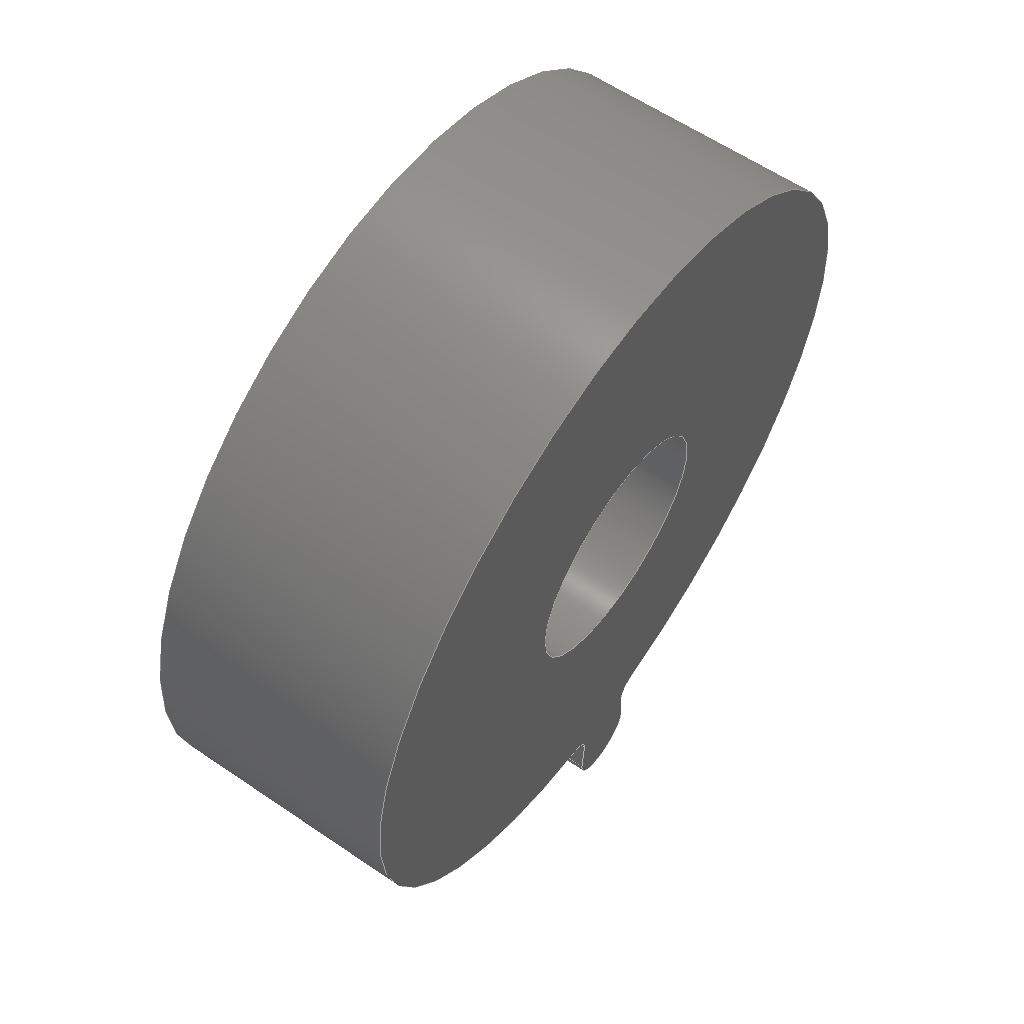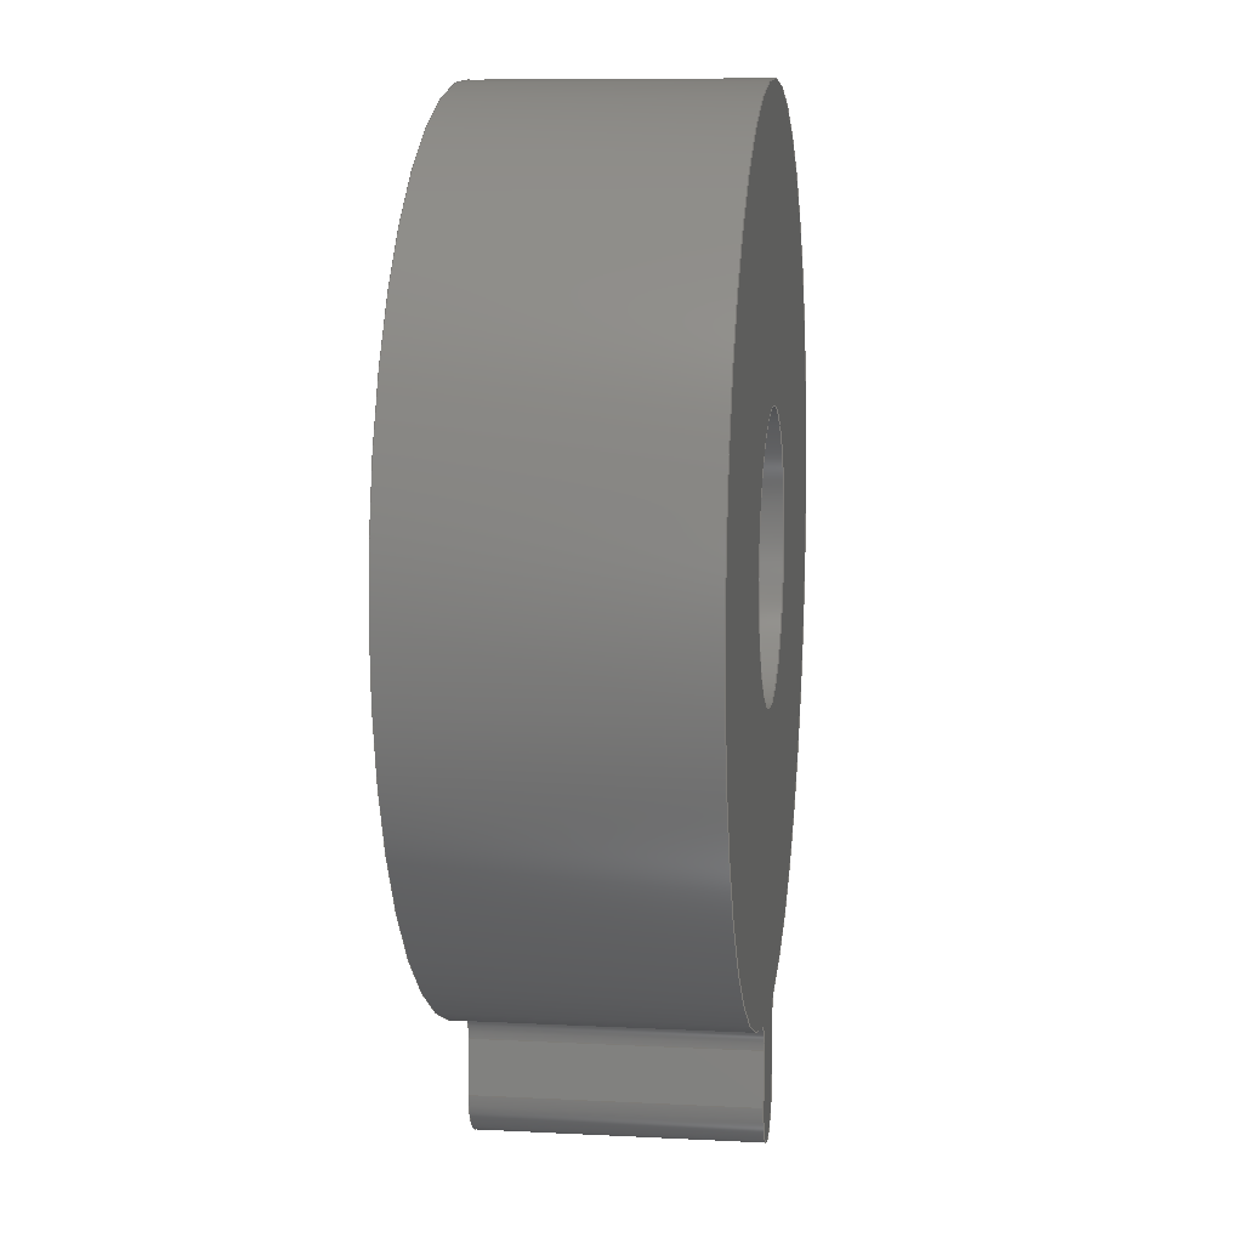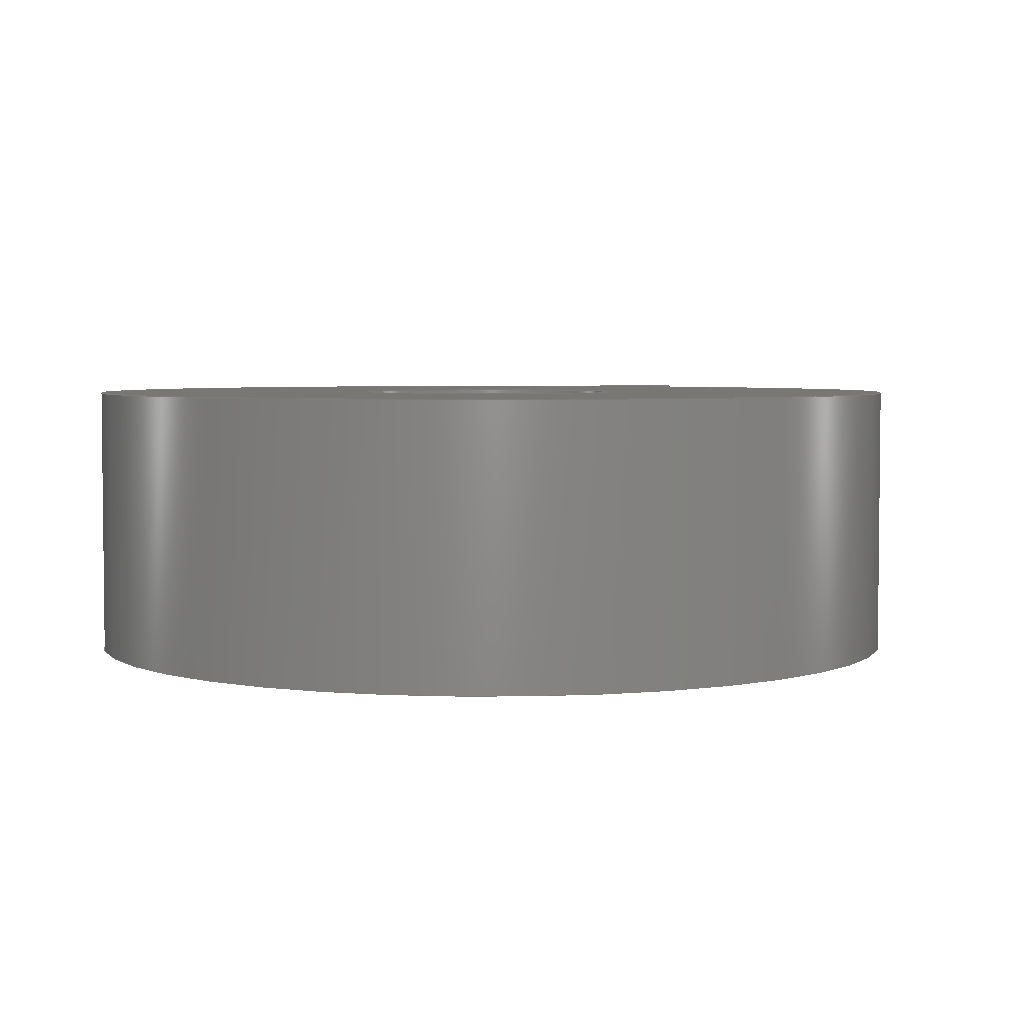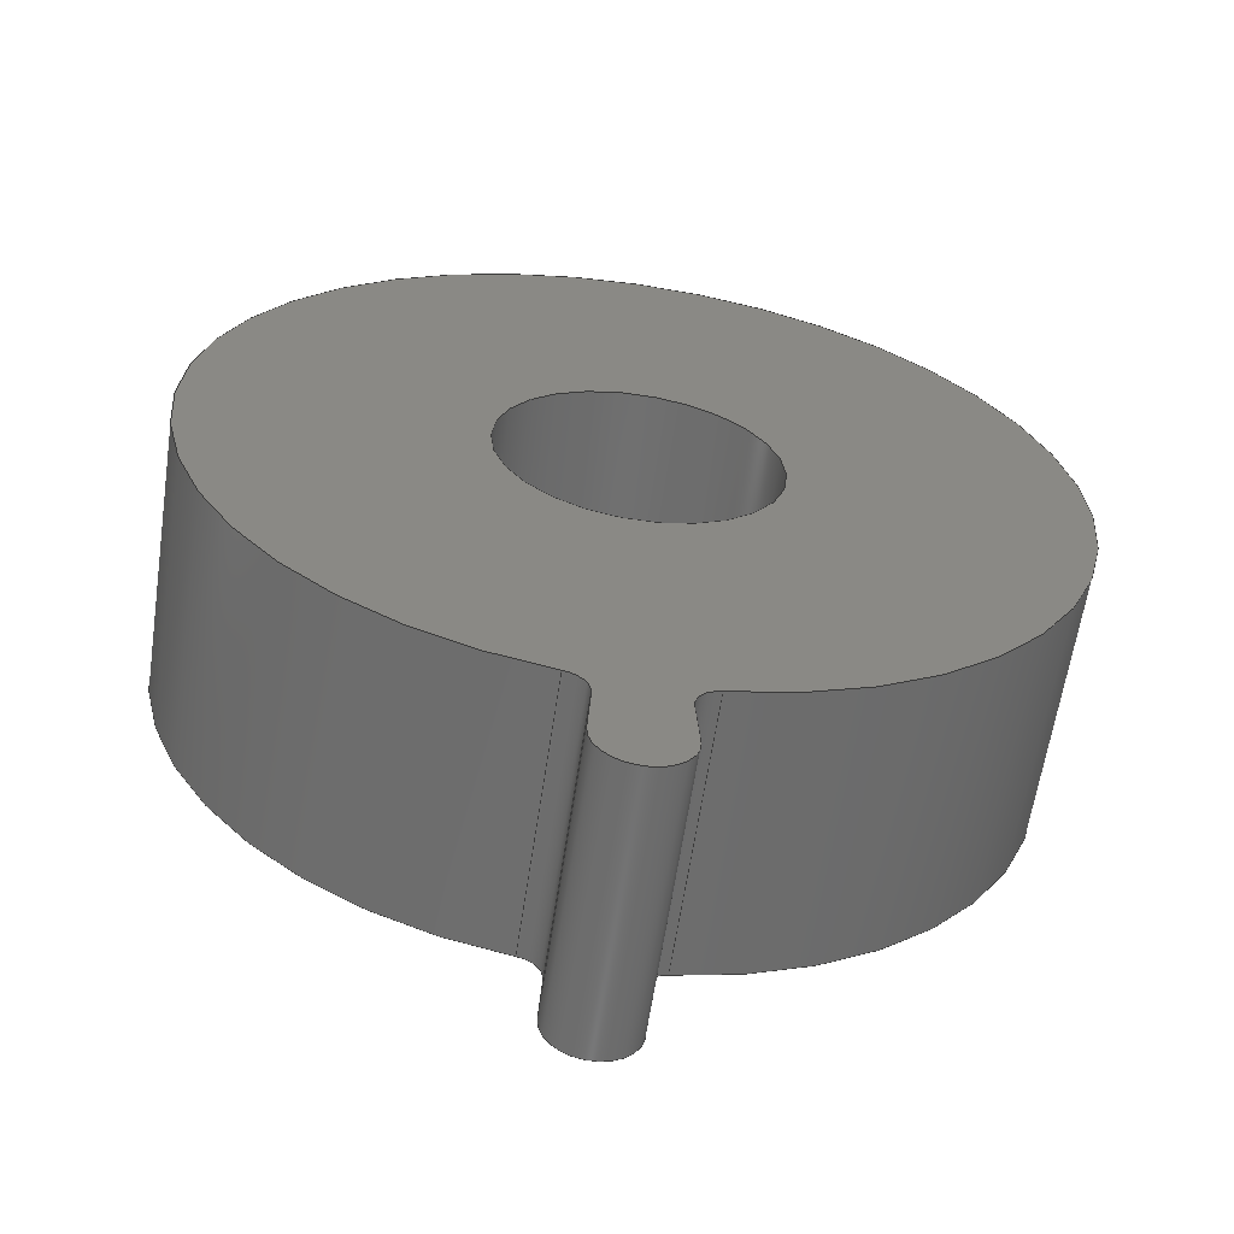
<metadata>
{"format":"step","ext":"step","renderer":"f3d","projection":"perspective","resolution":1024,"background":"white","views":[{"elev":60.3,"azim":-55.1,"up":"+Z"},{"elev":8.9,"azim":-82.2,"up":"+Z"},{"elev":4.0,"azim":21.6,"up":"+Y"},{"elev":-61.8,"azim":-8.5,"up":"+Z"}]}
</metadata>
<code>
ISO-10303-21;
DATA;
#1=MECHANICAL_DESIGN_GEOMETRIC_PRESENTATION_REPRESENTATION('',(#4),#287);
#2=SHAPE_REPRESENTATION_RELATIONSHIP('SRR','None',#294,#3);
#3=ADVANCED_BREP_SHAPE_REPRESENTATION('',(#5),#286);
#4=STYLED_ITEM('',(#304),#5);
#5=MANIFOLD_SOLID_BREP('Body1',#155);
#6=FACE_BOUND('',#29,.T.);
#7=FACE_BOUND('',#31,.T.);
#8=PLANE('',#181);
#9=PLANE('',#185);
#10=PLANE('',#186);
#11=PLANE('',#187);
#12=FACE_OUTER_BOUND('',#21,.T.);
#13=FACE_OUTER_BOUND('',#22,.T.);
#14=FACE_OUTER_BOUND('',#23,.T.);
#15=FACE_OUTER_BOUND('',#24,.T.);
#16=FACE_OUTER_BOUND('',#25,.T.);
#17=FACE_OUTER_BOUND('',#26,.T.);
#18=FACE_OUTER_BOUND('',#27,.T.);
#19=FACE_OUTER_BOUND('',#28,.T.);
#20=FACE_OUTER_BOUND('',#30,.T.);
#21=EDGE_LOOP('',(#99,#100,#101,#102));
#22=EDGE_LOOP('',(#103,#104,#105,#106));
#23=EDGE_LOOP('',(#107,#108,#109,#110));
#24=EDGE_LOOP('',(#111,#112,#113,#114));
#25=EDGE_LOOP('',(#115,#116,#117,#118));
#26=EDGE_LOOP('',(#119,#120,#121,#122));
#27=EDGE_LOOP('',(#123,#124,#125,#126));
#28=EDGE_LOOP('',(#127,#128,#129,#130,#131,#132));
#29=EDGE_LOOP('',(#133));
#30=EDGE_LOOP('',(#134,#135,#136,#137,#138,#139));
#31=EDGE_LOOP('',(#140));
#32=LINE('',#244,#43);
#33=LINE('',#251,#44);
#34=LINE('',#254,#45);
#35=LINE('',#260,#46);
#36=LINE('',#266,#47);
#37=LINE('',#269,#48);
#38=LINE('',#271,#49);
#39=LINE('',#272,#50);
#40=LINE('',#278,#51);
#41=LINE('',#280,#52);
#42=LINE('',#281,#53);
#43=VECTOR('',#194,5);
#44=VECTOR('',#201,10);
#45=VECTOR('',#204,10);
#46=VECTOR('',#211,10);
#47=VECTOR('',#218,10);
#48=VECTOR('',#221,10);
#49=VECTOR('',#222,10);
#50=VECTOR('',#223,10);
#51=VECTOR('',#230,10);
#52=VECTOR('',#233,10);
#53=VECTOR('',#234,10);
#54=CIRCLE('',#170,5);
#55=CIRCLE('',#171,5);
#56=CIRCLE('',#173,1);
#57=CIRCLE('',#174,1);
#58=CIRCLE('',#176,15.5);
#59=CIRCLE('',#177,15.5);
#60=CIRCLE('',#179,1);
#61=CIRCLE('',#180,1);
#62=CIRCLE('',#183,1.6);
#63=CIRCLE('',#184,1.6);
#64=VERTEX_POINT('',#241);
#65=VERTEX_POINT('',#243);
#66=VERTEX_POINT('',#247);
#67=VERTEX_POINT('',#248);
#68=VERTEX_POINT('',#250);
#69=VERTEX_POINT('',#252);
#70=VERTEX_POINT('',#256);
#71=VERTEX_POINT('',#258);
#72=VERTEX_POINT('',#262);
#73=VERTEX_POINT('',#264);
#74=VERTEX_POINT('',#268);
#75=VERTEX_POINT('',#270);
#76=VERTEX_POINT('',#274);
#77=VERTEX_POINT('',#276);
#78=EDGE_CURVE('',#64,#64,#54,.T.);
#79=EDGE_CURVE('',#64,#65,#32,.T.);
#80=EDGE_CURVE('',#65,#65,#55,.T.);
#81=EDGE_CURVE('',#66,#67,#56,.T.);
#82=EDGE_CURVE('',#66,#68,#33,.T.);
#83=EDGE_CURVE('',#69,#68,#57,.T.);
#84=EDGE_CURVE('',#67,#69,#34,.T.);
#85=EDGE_CURVE('',#70,#67,#58,.T.);
#86=EDGE_CURVE('',#71,#69,#59,.T.);
#87=EDGE_CURVE('',#70,#71,#35,.T.);
#88=EDGE_CURVE('',#70,#72,#60,.T.);
#89=EDGE_CURVE('',#73,#71,#61,.T.);
#90=EDGE_CURVE('',#72,#73,#36,.T.);
#91=EDGE_CURVE('',#72,#74,#37,.T.);
#92=EDGE_CURVE('',#75,#73,#38,.T.);
#93=EDGE_CURVE('',#74,#75,#39,.T.);
#94=EDGE_CURVE('',#76,#74,#62,.T.);
#95=EDGE_CURVE('',#77,#75,#63,.T.);
#96=EDGE_CURVE('',#76,#77,#40,.T.);
#97=EDGE_CURVE('',#66,#76,#41,.T.);
#98=EDGE_CURVE('',#68,#77,#42,.T.);
#99=ORIENTED_EDGE('',*,*,#78,.F.);
#100=ORIENTED_EDGE('',*,*,#79,.T.);
#101=ORIENTED_EDGE('',*,*,#80,.T.);
#102=ORIENTED_EDGE('',*,*,#79,.F.);
#103=ORIENTED_EDGE('',*,*,#81,.F.);
#104=ORIENTED_EDGE('',*,*,#82,.T.);
#105=ORIENTED_EDGE('',*,*,#83,.F.);
#106=ORIENTED_EDGE('',*,*,#84,.F.);
#107=ORIENTED_EDGE('',*,*,#85,.T.);
#108=ORIENTED_EDGE('',*,*,#84,.T.);
#109=ORIENTED_EDGE('',*,*,#86,.F.);
#110=ORIENTED_EDGE('',*,*,#87,.F.);
#111=ORIENTED_EDGE('',*,*,#88,.F.);
#112=ORIENTED_EDGE('',*,*,#87,.T.);
#113=ORIENTED_EDGE('',*,*,#89,.F.);
#114=ORIENTED_EDGE('',*,*,#90,.F.);
#115=ORIENTED_EDGE('',*,*,#91,.F.);
#116=ORIENTED_EDGE('',*,*,#90,.T.);
#117=ORIENTED_EDGE('',*,*,#92,.F.);
#118=ORIENTED_EDGE('',*,*,#93,.F.);
#119=ORIENTED_EDGE('',*,*,#94,.T.);
#120=ORIENTED_EDGE('',*,*,#93,.T.);
#121=ORIENTED_EDGE('',*,*,#95,.F.);
#122=ORIENTED_EDGE('',*,*,#96,.F.);
#123=ORIENTED_EDGE('',*,*,#97,.T.);
#124=ORIENTED_EDGE('',*,*,#96,.T.);
#125=ORIENTED_EDGE('',*,*,#98,.F.);
#126=ORIENTED_EDGE('',*,*,#82,.F.);
#127=ORIENTED_EDGE('',*,*,#98,.T.);
#128=ORIENTED_EDGE('',*,*,#95,.T.);
#129=ORIENTED_EDGE('',*,*,#92,.T.);
#130=ORIENTED_EDGE('',*,*,#89,.T.);
#131=ORIENTED_EDGE('',*,*,#86,.T.);
#132=ORIENTED_EDGE('',*,*,#83,.T.);
#133=ORIENTED_EDGE('',*,*,#78,.T.);
#134=ORIENTED_EDGE('',*,*,#97,.F.);
#135=ORIENTED_EDGE('',*,*,#81,.T.);
#136=ORIENTED_EDGE('',*,*,#85,.F.);
#137=ORIENTED_EDGE('',*,*,#88,.T.);
#138=ORIENTED_EDGE('',*,*,#91,.T.);
#139=ORIENTED_EDGE('',*,*,#94,.F.);
#140=ORIENTED_EDGE('',*,*,#80,.F.);
#141=CYLINDRICAL_SURFACE('',#169,5);
#142=CYLINDRICAL_SURFACE('',#172,1);
#143=CYLINDRICAL_SURFACE('',#175,15.5);
#144=CYLINDRICAL_SURFACE('',#178,1);
#145=CYLINDRICAL_SURFACE('',#182,1.6);
#146=ADVANCED_FACE('',(#12),#141,.F.);
#147=ADVANCED_FACE('',(#13),#142,.F.);
#148=ADVANCED_FACE('',(#14),#143,.T.);
#149=ADVANCED_FACE('',(#15),#144,.F.);
#150=ADVANCED_FACE('',(#16),#8,.T.);
#151=ADVANCED_FACE('',(#17),#145,.T.);
#152=ADVANCED_FACE('',(#18),#9,.T.);
#153=ADVANCED_FACE('',(#19,#6),#10,.T.);
#154=ADVANCED_FACE('',(#20,#7),#11,.F.);
#155=CLOSED_SHELL('',(#146,#147,#148,#149,#150,#151,#152,#153,#154));
#156=DERIVED_UNIT_ELEMENT(#158,1);
#157=DERIVED_UNIT_ELEMENT(#289,3);
#158=(
MASS_UNIT()
NAMED_UNIT(*)
SI_UNIT(.KILO.,.GRAM.)
);
#159=DERIVED_UNIT((#156,#157));
#160=MEASURE_REPRESENTATION_ITEM('density measure',
POSITIVE_RATIO_MEASURE(7850),#159);
#161=PROPERTY_DEFINITION_REPRESENTATION(#166,#163);
#162=PROPERTY_DEFINITION_REPRESENTATION(#167,#164);
#163=REPRESENTATION('material name',(#165),#286);
#164=REPRESENTATION('density',(#160),#286);
#165=DESCRIPTIVE_REPRESENTATION_ITEM('Steel','Steel');
#166=PROPERTY_DEFINITION('material property','material name',#296);
#167=PROPERTY_DEFINITION('material property','density of part',#296);
#168=AXIS2_PLACEMENT_3D('placement',#239,#188,#189);
#169=AXIS2_PLACEMENT_3D('',#240,#190,#191);
#170=AXIS2_PLACEMENT_3D('',#242,#192,#193);
#171=AXIS2_PLACEMENT_3D('',#245,#195,#196);
#172=AXIS2_PLACEMENT_3D('',#246,#197,#198);
#173=AXIS2_PLACEMENT_3D('',#249,#199,#200);
#174=AXIS2_PLACEMENT_3D('',#253,#202,#203);
#175=AXIS2_PLACEMENT_3D('',#255,#205,#206);
#176=AXIS2_PLACEMENT_3D('',#257,#207,#208);
#177=AXIS2_PLACEMENT_3D('',#259,#209,#210);
#178=AXIS2_PLACEMENT_3D('',#261,#212,#213);
#179=AXIS2_PLACEMENT_3D('',#263,#214,#215);
#180=AXIS2_PLACEMENT_3D('',#265,#216,#217);
#181=AXIS2_PLACEMENT_3D('',#267,#219,#220);
#182=AXIS2_PLACEMENT_3D('',#273,#224,#225);
#183=AXIS2_PLACEMENT_3D('',#275,#226,#227);
#184=AXIS2_PLACEMENT_3D('',#277,#228,#229);
#185=AXIS2_PLACEMENT_3D('',#279,#231,#232);
#186=AXIS2_PLACEMENT_3D('',#282,#235,#236);
#187=AXIS2_PLACEMENT_3D('',#283,#237,#238);
#188=DIRECTION('axis',(0,0,1));
#189=DIRECTION('refdir',(1,0,0));
#190=DIRECTION('center_axis',(0,1,0));
#191=DIRECTION('ref_axis',(1,0,0));
#192=DIRECTION('center_axis',(0,-1,0));
#193=DIRECTION('ref_axis',(1,0,0));
#194=DIRECTION('',(0,-1,0));
#195=DIRECTION('center_axis',(0,-1,0));
#196=DIRECTION('ref_axis',(1,0,0));
#197=DIRECTION('center_axis',(0,1,0));
#198=DIRECTION('ref_axis',(-0.9977,0,-0.06796));
#199=DIRECTION('center_axis',(0,1,0));
#200=DIRECTION('ref_axis',(-0.9977,0,-0.06796));
#201=DIRECTION('',(0,1,0));
#202=DIRECTION('center_axis',(0,-1,0));
#203=DIRECTION('ref_axis',(-0.9977,0,-0.06796));
#204=DIRECTION('',(0,1,0));
#205=DIRECTION('center_axis',(0,1,0));
#206=DIRECTION('ref_axis',(0.0005501,0,1));
#207=DIRECTION('center_axis',(0,1,0));
#208=DIRECTION('ref_axis',(-0.1504,0,-0.9886));
#209=DIRECTION('center_axis',(0,1,0));
#210=DIRECTION('ref_axis',(-0.1504,0,-0.9886));
#211=DIRECTION('',(0,1,0));
#212=DIRECTION('center_axis',(0,1,0));
#213=DIRECTION('ref_axis',(0.1504,0,0.9886));
#214=DIRECTION('center_axis',(0,1,0));
#215=DIRECTION('ref_axis',(0.1504,0,0.9886));
#216=DIRECTION('center_axis',(0,-1,0));
#217=DIRECTION('ref_axis',(0.1504,0,0.9886));
#218=DIRECTION('',(0,1,0));
#219=DIRECTION('center_axis',(-0.9983,0,0.05874));
#220=DIRECTION('ref_axis',(0.05874,0,0.9983));
#221=DIRECTION('',(-0.05874,0,-0.9983));
#222=DIRECTION('',(0.05874,0,0.9983));
#223=DIRECTION('',(0,1,0));
#224=DIRECTION('center_axis',(0,1,0));
#225=DIRECTION('ref_axis',(5.757e-15,0,-1));
#226=DIRECTION('center_axis',(0,1,0));
#227=DIRECTION('ref_axis',(0.9991,0,0.04348));
#228=DIRECTION('center_axis',(0,1,0));
#229=DIRECTION('ref_axis',(0.9991,0,0.04348));
#230=DIRECTION('',(0,1,0));
#231=DIRECTION('center_axis',(0.9977,0,0.06796));
#232=DIRECTION('ref_axis',(0.06796,0,-0.9977));
#233=DIRECTION('',(0.06796,0,-0.9977));
#234=DIRECTION('',(0.06796,0,-0.9977));
#235=DIRECTION('center_axis',(0,1,0));
#236=DIRECTION('ref_axis',(1,0,0));
#237=DIRECTION('center_axis',(0,1,0));
#238=DIRECTION('ref_axis',(1,0,0));
#239=CARTESIAN_POINT('',(0,0,0));
#240=CARTESIAN_POINT('Origin',(0,0,0));
#241=CARTESIAN_POINT('',(-5,10,6.123e-16));
#242=CARTESIAN_POINT('Origin',(0,10,0));
#243=CARTESIAN_POINT('',(-5,0,6.123e-16));
#244=CARTESIAN_POINT('',(-5,0,6.123e-16));
#245=CARTESIAN_POINT('Origin',(0,0,0));
#246=CARTESIAN_POINT('Origin',(2.464,0,-16.32));
#247=CARTESIAN_POINT('',(1.466,0,-16.38));
#248=CARTESIAN_POINT('',(2.314,0,-15.33));
#249=CARTESIAN_POINT('Origin',(2.464,0,-16.32));
#250=CARTESIAN_POINT('',(1.466,10,-16.38));
#251=CARTESIAN_POINT('',(1.466,0,-16.38));
#252=CARTESIAN_POINT('',(2.314,10,-15.33));
#253=CARTESIAN_POINT('Origin',(2.464,10,-16.32));
#254=CARTESIAN_POINT('',(2.314,0,-15.33));
#255=CARTESIAN_POINT('Origin',(-3.331e-15,0,-2.22e-15));
#256=CARTESIAN_POINT('',(-2.331,0,-15.32));
#257=CARTESIAN_POINT('Origin',(-3.331e-15,0,-2.22e-15));
#258=CARTESIAN_POINT('',(-2.331,10,-15.32));
#259=CARTESIAN_POINT('Origin',(-3.331e-15,10,-2.22e-15));
#260=CARTESIAN_POINT('',(-2.331,0,-15.32));
#261=CARTESIAN_POINT('Origin',(-2.481,0,-16.31));
#262=CARTESIAN_POINT('',(-1.483,0,-16.37));
#263=CARTESIAN_POINT('Origin',(-2.481,0,-16.31));
#264=CARTESIAN_POINT('',(-1.483,10,-16.37));
#265=CARTESIAN_POINT('Origin',(-2.481,10,-16.31));
#266=CARTESIAN_POINT('',(-1.483,0,-16.37));
#267=CARTESIAN_POINT('Origin',(-1.598,0,-18.33));
#268=CARTESIAN_POINT('',(-1.598,0,-18.33));
#269=CARTESIAN_POINT('',(-1.483,0,-16.37));
#270=CARTESIAN_POINT('',(-1.598,10,-18.33));
#271=CARTESIAN_POINT('',(-1.483,10,-16.37));
#272=CARTESIAN_POINT('',(-1.598,0,-18.33));
#273=CARTESIAN_POINT('Origin',(-8.744e-17,0,-18.4));
#274=CARTESIAN_POINT('',(1.598,0,-18.33));
#275=CARTESIAN_POINT('Origin',(-8.744e-17,0,-18.4));
#276=CARTESIAN_POINT('',(1.598,10,-18.33));
#277=CARTESIAN_POINT('Origin',(-8.744e-17,10,-18.4));
#278=CARTESIAN_POINT('',(1.598,0,-18.33));
#279=CARTESIAN_POINT('Origin',(1.466,0,-16.38));
#280=CARTESIAN_POINT('',(1.466,0,-16.38));
#281=CARTESIAN_POINT('',(1.466,10,-16.38));
#282=CARTESIAN_POINT('Origin',(-4.441e-15,10,-2.25));
#283=CARTESIAN_POINT('Origin',(-4.441e-15,0,-2.25));
#284=UNCERTAINTY_MEASURE_WITH_UNIT(LENGTH_MEASURE(0.01),#288,
'DISTANCE_ACCURACY_VALUE',
'Maximum model space distance between geometric entities at asserted c
onnectivities');
#285=UNCERTAINTY_MEASURE_WITH_UNIT(LENGTH_MEASURE(0.01),#288,
'DISTANCE_ACCURACY_VALUE',
'Maximum model space distance between geometric entities at asserted c
onnectivities');
#286=(
GEOMETRIC_REPRESENTATION_CONTEXT(3)
GLOBAL_UNCERTAINTY_ASSIGNED_CONTEXT((#284))
GLOBAL_UNIT_ASSIGNED_CONTEXT((#288,#290,#291))
REPRESENTATION_CONTEXT('','3D')
);
#287=(
GEOMETRIC_REPRESENTATION_CONTEXT(3)
GLOBAL_UNCERTAINTY_ASSIGNED_CONTEXT((#285))
GLOBAL_UNIT_ASSIGNED_CONTEXT((#288,#290,#291))
REPRESENTATION_CONTEXT('','3D')
);
#288=(
LENGTH_UNIT()
NAMED_UNIT(*)
SI_UNIT(.MILLI.,.METRE.)
);
#289=(
LENGTH_UNIT()
NAMED_UNIT(*)
SI_UNIT($,.METRE.)
);
#290=(
NAMED_UNIT(*)
PLANE_ANGLE_UNIT()
SI_UNIT($,.RADIAN.)
);
#291=(
NAMED_UNIT(*)
SI_UNIT($,.STERADIAN.)
SOLID_ANGLE_UNIT()
);
#292=SHAPE_DEFINITION_REPRESENTATION(#293,#294);
#293=PRODUCT_DEFINITION_SHAPE('',$,#296);
#294=SHAPE_REPRESENTATION('',(#168),#286);
#295=PRODUCT_DEFINITION_CONTEXT('part definition',#300,'design');
#296=PRODUCT_DEFINITION('26 TEETH 16','26 TEETH 16 v1',#297,#295);
#297=PRODUCT_DEFINITION_FORMATION('',$,#302);
#298=PRODUCT_RELATED_PRODUCT_CATEGORY('26 TEETH 16 v1','26 TEETH 16 v1',
(#302));
#299=APPLICATION_PROTOCOL_DEFINITION('international standard',
'automotive_design',2009,#300);
#300=APPLICATION_CONTEXT(
'Core Data for Automotive Mechanical Design Process');
#301=PRODUCT_CONTEXT('part definition',#300,'mechanical');
#302=PRODUCT('26 TEETH 16','26 TEETH 16 v1',$,(#301));
#303=PRESENTATION_STYLE_ASSIGNMENT((#305));
#304=PRESENTATION_STYLE_ASSIGNMENT((#306));
#305=SURFACE_STYLE_USAGE(.BOTH.,#307);
#306=SURFACE_STYLE_USAGE(.BOTH.,#308);
#307=SURFACE_SIDE_STYLE('',(#309));
#308=SURFACE_SIDE_STYLE('',(#310));
#309=SURFACE_STYLE_FILL_AREA(#311);
#310=SURFACE_STYLE_FILL_AREA(#312);
#311=FILL_AREA_STYLE('Steel - Satin',(#313));
#312=FILL_AREA_STYLE('Oak - Semigloss',(#314));
#313=FILL_AREA_STYLE_COLOUR('Steel - Satin',#315);
#314=FILL_AREA_STYLE_COLOUR('Oak - Semigloss',#316);
#315=COLOUR_RGB('Steel - Satin',0.6275,0.6275,0.6275);
#316=COLOUR_RGB('Oak - Semigloss',0,0,0);
ENDSEC;
END-ISO-10303-21;

</code>
